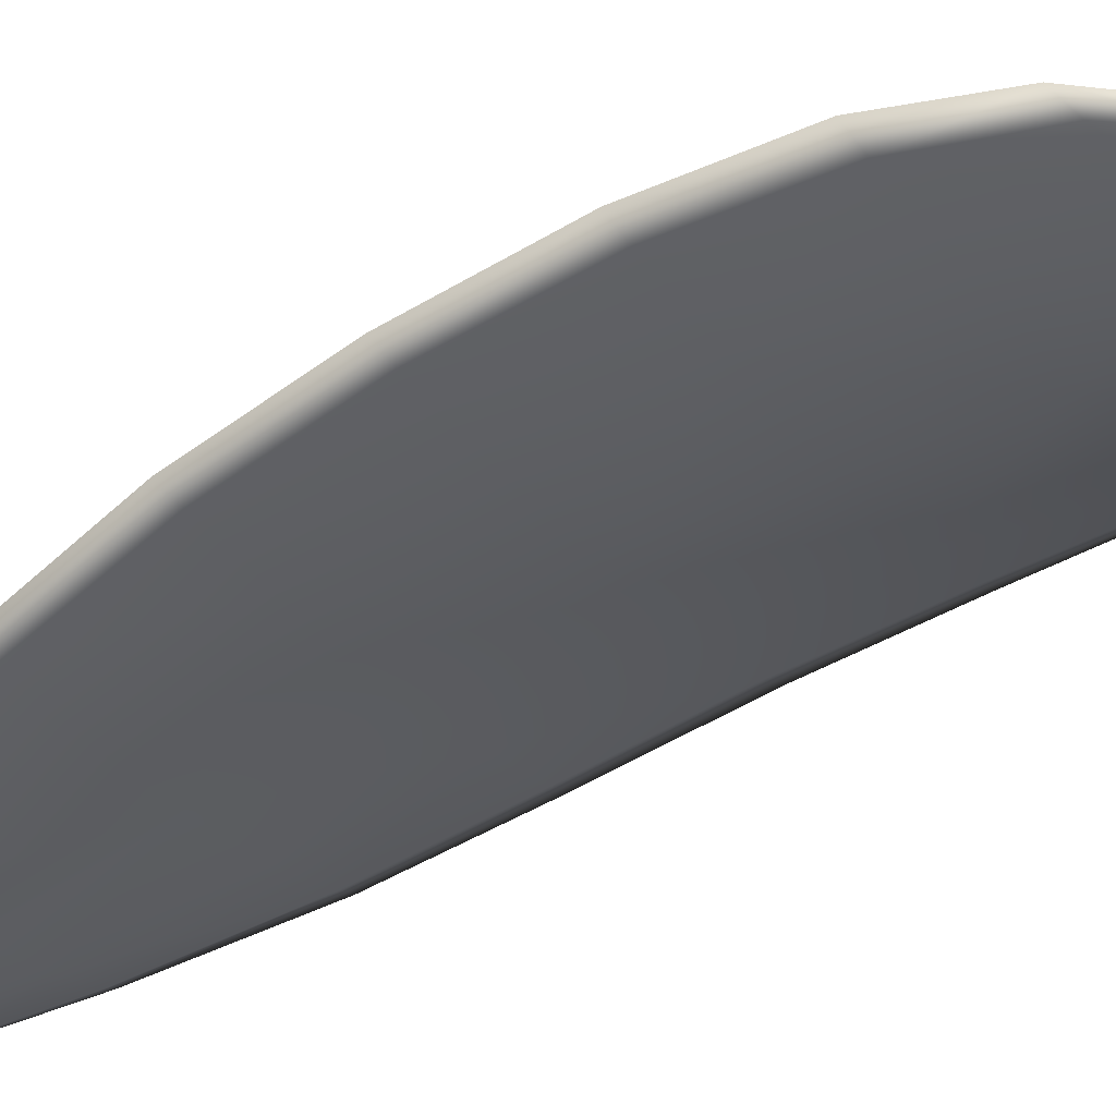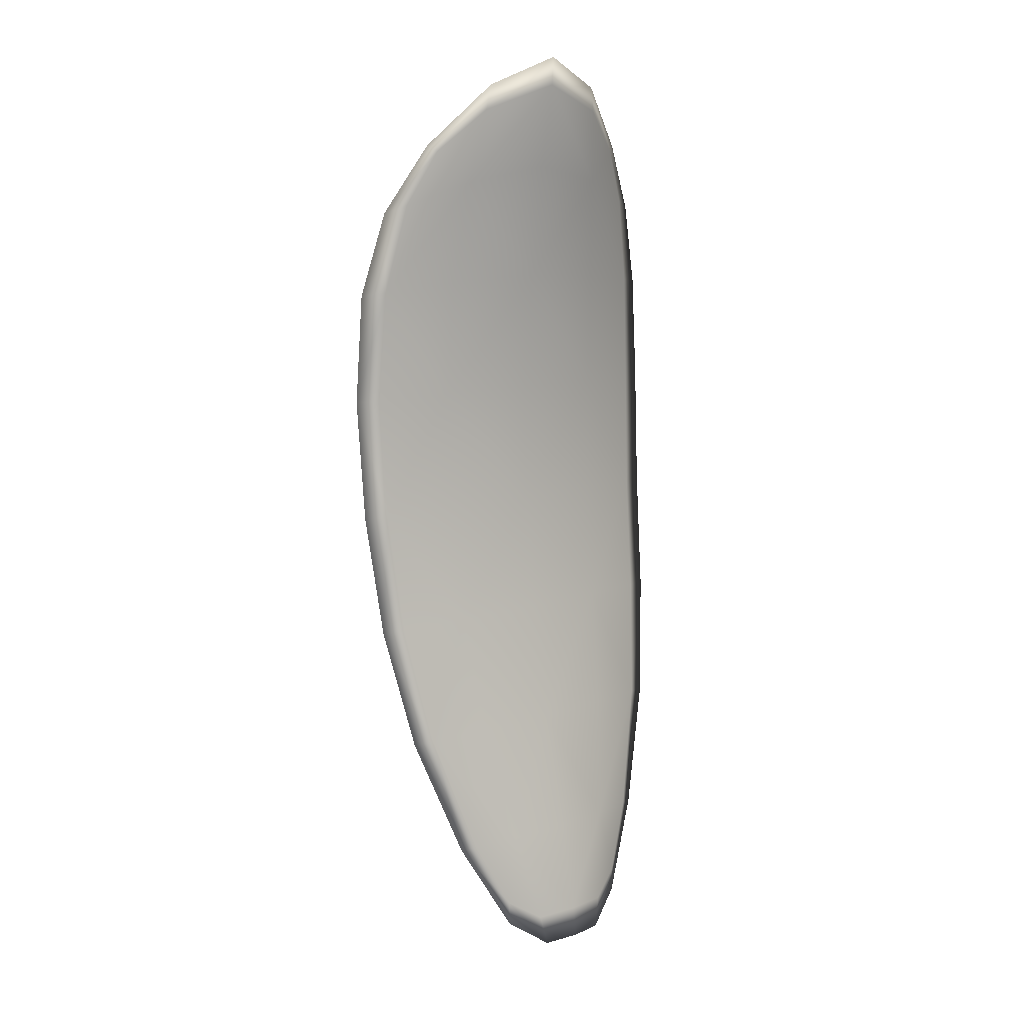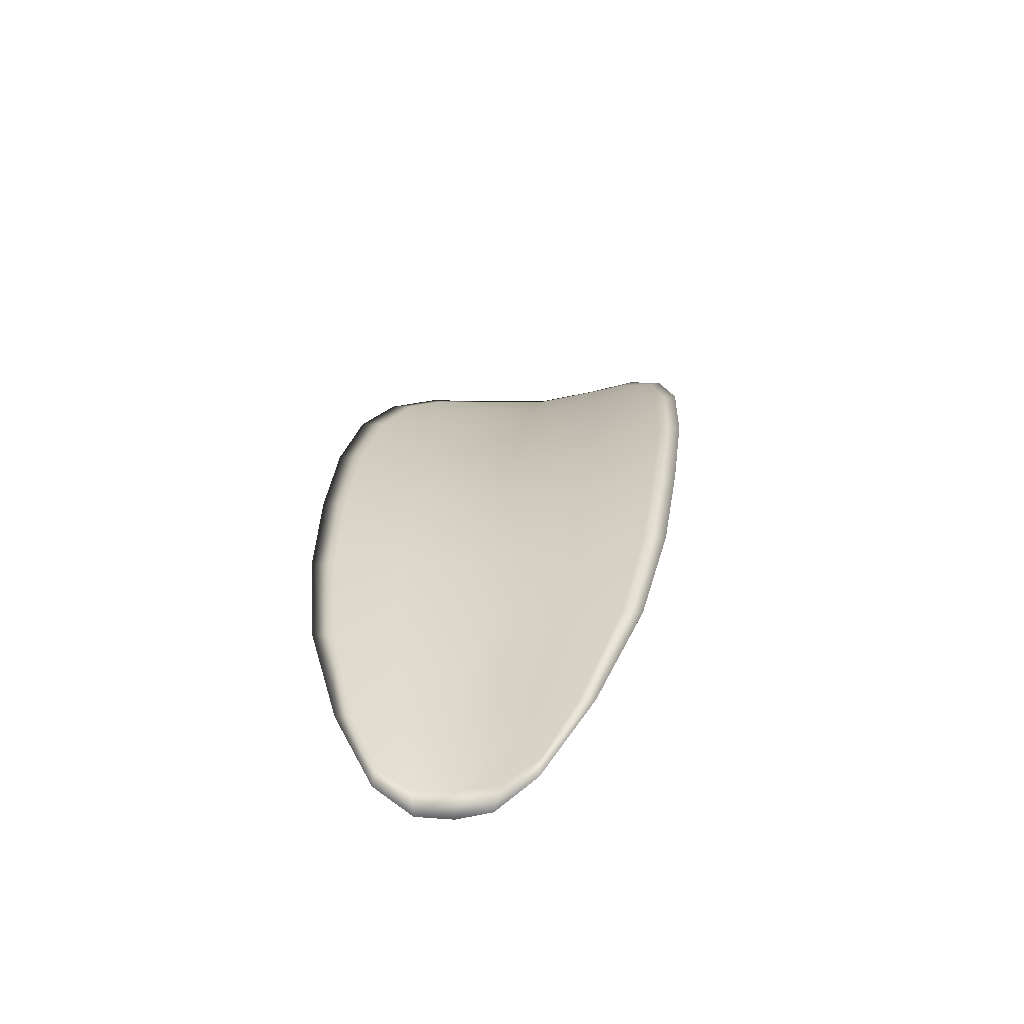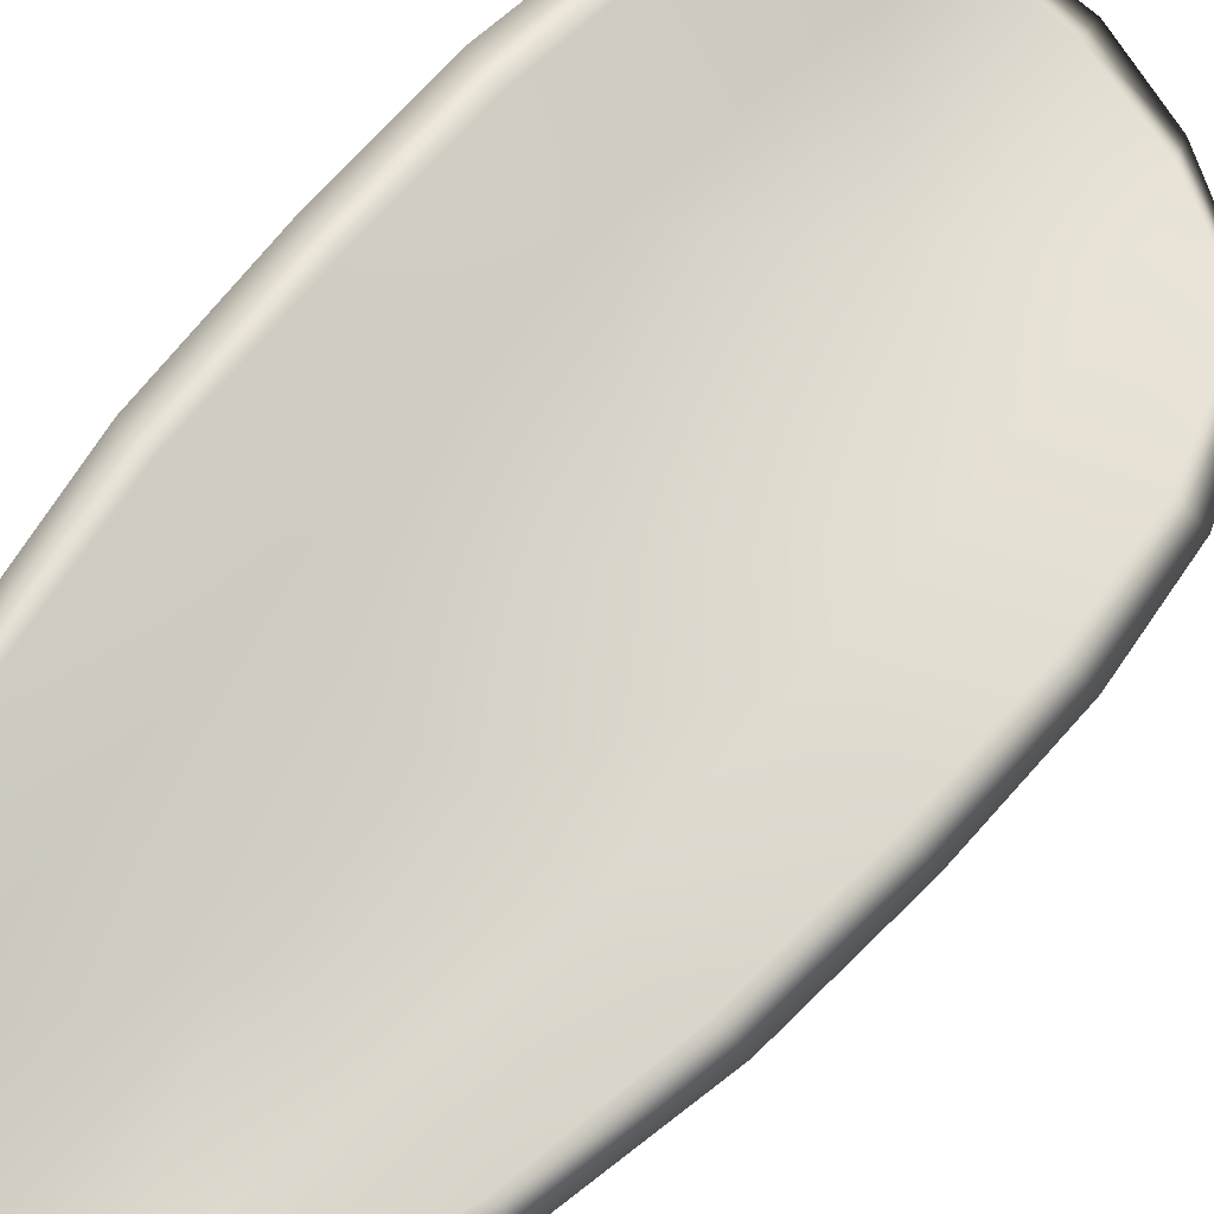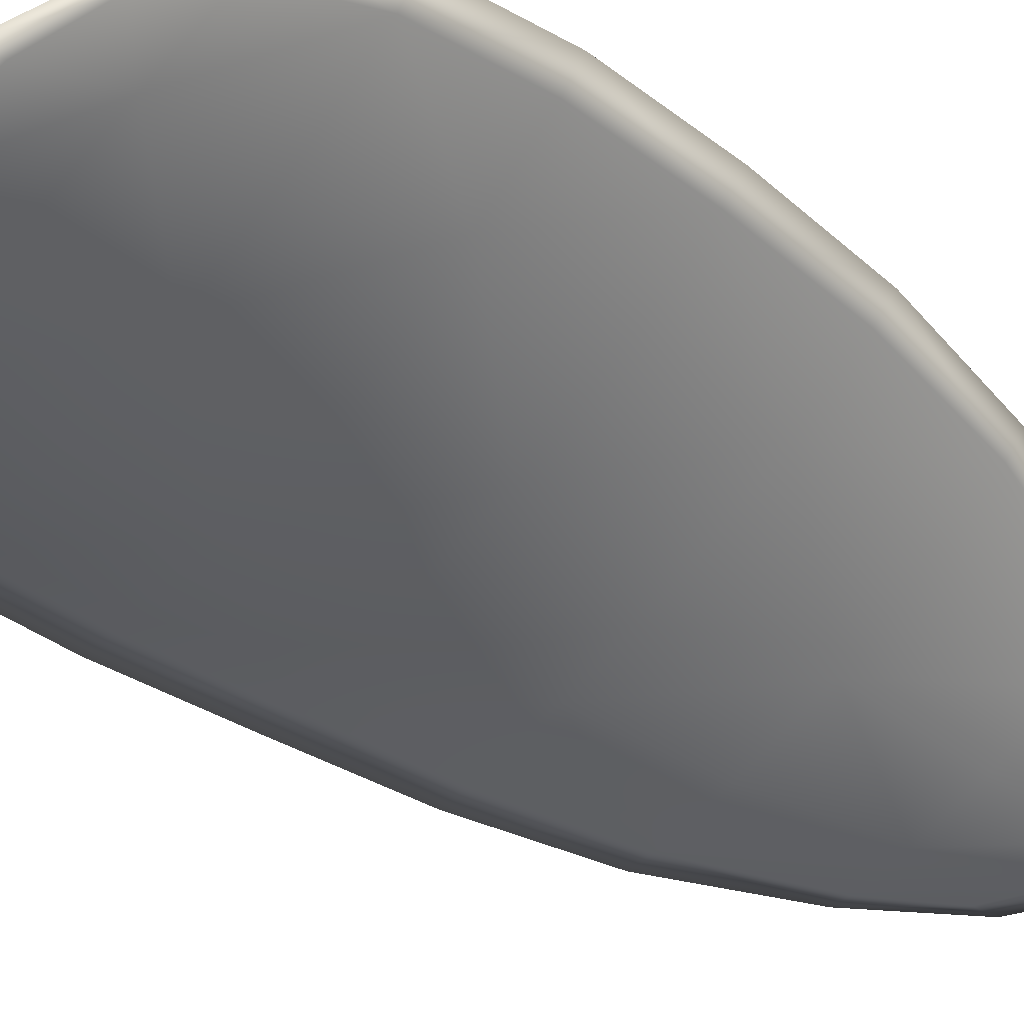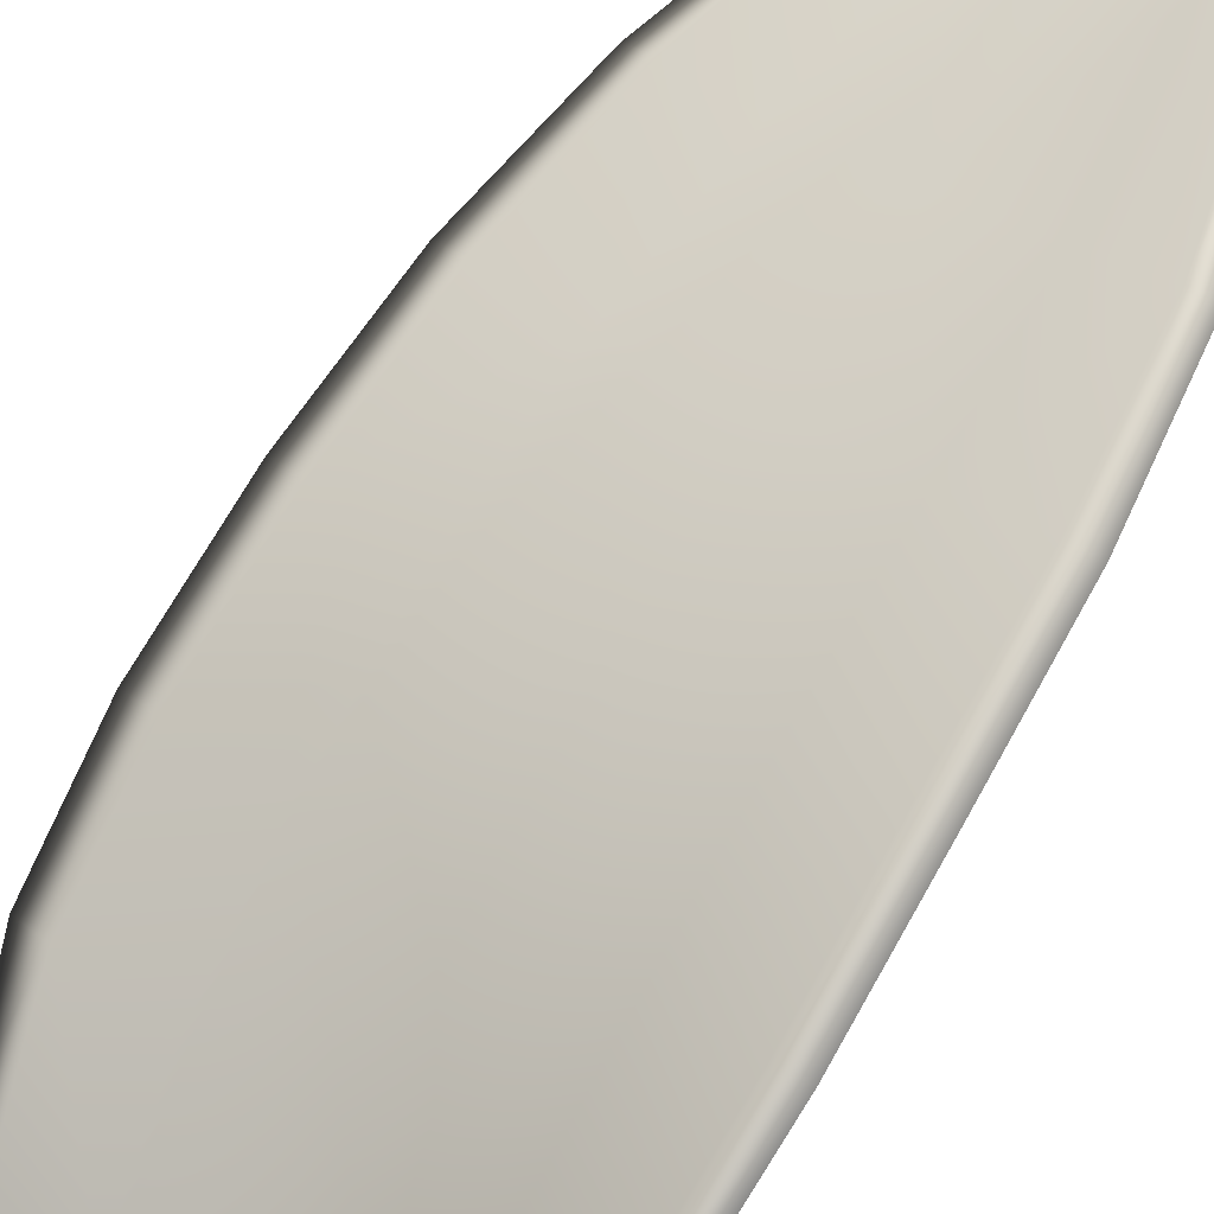
<metadata>
{"format":"obj","ext":"obj","renderer":"f3d","projection":"perspective","resolution":1024,"background":"white","views":[{"elev":-59.3,"azim":-61.8,"up":"+Y"},{"elev":3.1,"azim":-13.6,"up":"+Z"},{"elev":-60.9,"azim":-145.6,"up":"+Z"},{"elev":57.5,"azim":-146.9,"up":"+Y"},{"elev":-36.5,"azim":39.6,"up":"+Y"},{"elev":78.3,"azim":27.3,"up":"+Y"}]}
</metadata>
<code>
v -2.41 0.6508 -1.064
v -2.407 0.6514 -1.064
v -2.407 0.6524 -1.067
v -2.41 0.6514 -1.068
v -2.413 0.651 -1.068
v -2.412 0.6506 -1.065
v -2.411 0.6503 -1.063
v -2.409 0.6502 -1.062
v -2.407 0.6506 -1.061
v -2.405 0.6531 -1.064
v -2.404 0.6547 -1.064
v -2.403 0.6556 -1.067
v -2.405 0.6541 -1.067
v -2.405 0.6522 -1.062
v -2.404 0.6536 -1.063
v -2.404 0.6552 -1.078
v -2.403 0.6565 -1.078
v -2.403 0.6561 -1.082
v -2.404 0.655 -1.082
v -2.407 0.6536 -1.082
v -2.407 0.6538 -1.078
v -2.407 0.6536 -1.075
v -2.405 0.6552 -1.074
v -2.403 0.6565 -1.074
v -2.41 0.6527 -1.079
v -2.409 0.6527 -1.082
v -2.411 0.6521 -1.083
v -2.412 0.652 -1.079
v -2.412 0.6518 -1.075
v -2.41 0.6525 -1.075
v -2.41 0.6521 -1.071
v -2.407 0.6531 -1.071
v -2.413 0.6515 -1.071
v -2.405 0.6548 -1.071
v -2.403 0.6563 -1.07
v -2.404 0.6545 -1.086
v -2.403 0.6553 -1.086
v -2.404 0.6547 -1.088
v -2.405 0.654 -1.089
v -2.406 0.6532 -1.089
v -2.406 0.6534 -1.086
v -2.408 0.6528 -1.086
v -2.407 0.6528 -1.089
v -2.408 0.6526 -1.088
v -2.409 0.6524 -1.086
v -2.41 0.6505 -1.064
v -2.407 0.6512 -1.064
v -2.407 0.6504 -1.061
v -2.409 0.65 -1.062
v -2.411 0.6502 -1.063
v -2.412 0.6504 -1.065
v -2.412 0.6508 -1.068
v -2.41 0.6512 -1.068
v -2.407 0.6521 -1.067
v -2.405 0.6529 -1.064
v -2.404 0.6545 -1.064
v -2.404 0.6535 -1.063
v -2.405 0.652 -1.062
v -2.405 0.6538 -1.067
v -2.403 0.6555 -1.067
v -2.404 0.655 -1.078
v -2.403 0.6563 -1.078
v -2.403 0.6564 -1.074
v -2.405 0.655 -1.074
v -2.407 0.6534 -1.075
v -2.407 0.6535 -1.078
v -2.406 0.6534 -1.082
v -2.404 0.6547 -1.082
v -2.403 0.6559 -1.082
v -2.41 0.6524 -1.079
v -2.41 0.6523 -1.075
v -2.412 0.6516 -1.075
v -2.412 0.6518 -1.079
v -2.411 0.6519 -1.083
v -2.409 0.6524 -1.082
v -2.41 0.6518 -1.071
v -2.407 0.6529 -1.071
v -2.413 0.6513 -1.071
v -2.405 0.6546 -1.071
v -2.403 0.6561 -1.07
v -2.404 0.6542 -1.086
v -2.403 0.6552 -1.086
v -2.406 0.6532 -1.086
v -2.406 0.653 -1.089
v -2.404 0.6538 -1.089
v -2.404 0.6545 -1.088
v -2.408 0.6525 -1.086
v -2.409 0.6522 -1.086
v -2.408 0.6524 -1.088
v -2.407 0.6526 -1.089
v -2.403 0.6556 -1.086
v -2.404 0.6546 -1.089
v -2.402 0.6564 -1.082
v -2.404 0.6545 -1.088
v -2.407 0.6527 -1.09
v -2.408 0.6525 -1.089
v -2.406 0.653 -1.09
v -2.408 0.6524 -1.088
v -2.413 0.6505 -1.065
v -2.411 0.6502 -1.063
v -2.413 0.6508 -1.068
v -2.411 0.6502 -1.063
v -2.405 0.6518 -1.061
v -2.404 0.6537 -1.063
v -2.407 0.6503 -1.06
v -2.404 0.6535 -1.063
v -2.403 0.6551 -1.065
v -2.403 0.6561 -1.067
v -2.405 0.6537 -1.09
v -2.41 0.6521 -1.086
v -2.411 0.6518 -1.083
v -2.409 0.6499 -1.061
v -2.413 0.6512 -1.071
v -2.413 0.6515 -1.075
v -2.402 0.6567 -1.07
v -2.402 0.6569 -1.074
v -2.402 0.6568 -1.078
v -2.412 0.6516 -1.079
f 1 2 3
f 1 3 4
f 1 4 5
f 1 5 6
f 1 6 7
f 1 7 8
f 1 8 9
f 1 9 2
f 10 11 12
f 10 12 13
f 10 13 3
f 10 3 2
f 10 2 9
f 10 9 14
f 10 14 15
f 10 15 11
f 16 17 18
f 16 18 19
f 16 19 20
f 16 20 21
f 16 21 22
f 16 22 23
f 16 23 24
f 16 24 17
f 25 21 20
f 25 20 26
f 25 26 27
f 25 27 28
f 25 28 29
f 25 29 30
f 25 30 22
f 25 22 21
f 31 32 22
f 31 22 30
f 31 30 29
f 31 29 33
f 31 33 5
f 31 5 4
f 31 4 3
f 31 3 32
f 34 35 24
f 34 24 23
f 34 23 22
f 34 22 32
f 34 32 3
f 34 3 13
f 34 13 12
f 34 12 35
f 36 37 38
f 36 38 39
f 36 39 40
f 36 40 41
f 36 41 20
f 36 20 19
f 36 19 18
f 36 18 37
f 42 41 40
f 42 40 43
f 42 43 44
f 42 44 45
f 42 45 27
f 42 27 26
f 42 26 20
f 42 20 41
f 46 47 48
f 46 48 49
f 46 49 50
f 46 50 51
f 46 51 52
f 46 52 53
f 46 53 54
f 46 54 47
f 55 56 57
f 55 57 58
f 55 58 48
f 55 48 47
f 55 47 54
f 55 54 59
f 55 59 60
f 55 60 56
f 61 62 63
f 61 63 64
f 61 64 65
f 61 65 66
f 61 66 67
f 61 67 68
f 61 68 69
f 61 69 62
f 70 66 65
f 70 65 71
f 70 71 72
f 70 72 73
f 70 73 74
f 70 74 75
f 70 75 67
f 70 67 66
f 76 77 54
f 76 54 53
f 76 53 52
f 76 52 78
f 76 78 72
f 76 72 71
f 76 71 65
f 76 65 77
f 79 80 60
f 79 60 59
f 79 59 54
f 79 54 77
f 79 77 65
f 79 65 64
f 79 64 63
f 79 63 80
f 81 82 69
f 81 69 68
f 81 68 67
f 81 67 83
f 81 83 84
f 81 84 85
f 81 85 86
f 81 86 82
f 87 83 67
f 87 67 75
f 87 75 74
f 87 74 88
f 87 88 89
f 87 89 90
f 87 90 84
f 87 84 83
f 91 92 38
f 91 38 37
f 91 37 18
f 91 18 93
f 91 93 69
f 91 69 82
f 91 82 94
f 91 94 92
f 95 96 44
f 95 44 43
f 95 43 40
f 95 40 97
f 95 97 84
f 95 84 90
f 95 90 98
f 95 98 96
f 99 100 7
f 99 7 6
f 99 6 5
f 99 5 101
f 99 101 52
f 99 52 51
f 99 51 102
f 99 102 100
f 103 104 15
f 103 15 14
f 103 14 9
f 103 9 105
f 103 105 48
f 103 48 58
f 103 58 106
f 103 106 104
f 107 108 12
f 107 12 11
f 107 11 15
f 107 15 104
f 107 104 106
f 107 106 56
f 107 56 60
f 107 60 108
f 109 97 40
f 109 40 39
f 109 39 38
f 109 38 92
f 109 92 94
f 109 94 85
f 109 85 84
f 109 84 97
f 110 111 27
f 110 27 45
f 110 45 44
f 110 44 96
f 110 96 98
f 110 98 88
f 110 88 74
f 110 74 111
f 112 105 9
f 112 9 8
f 112 8 7
f 112 7 100
f 112 100 102
f 112 102 49
f 112 49 48
f 112 48 105
f 113 101 5
f 113 5 33
f 113 33 29
f 113 29 114
f 113 114 72
f 113 72 78
f 113 78 52
f 113 52 101
f 115 116 24
f 115 24 35
f 115 35 12
f 115 12 108
f 115 108 60
f 115 60 80
f 115 80 63
f 115 63 116
f 117 93 18
f 117 18 17
f 117 17 24
f 117 24 116
f 117 116 63
f 117 63 62
f 117 62 69
f 117 69 93
f 118 114 29
f 118 29 28
f 118 28 27
f 118 27 111
f 118 111 74
f 118 74 73
f 118 73 72
f 118 72 114

</code>
